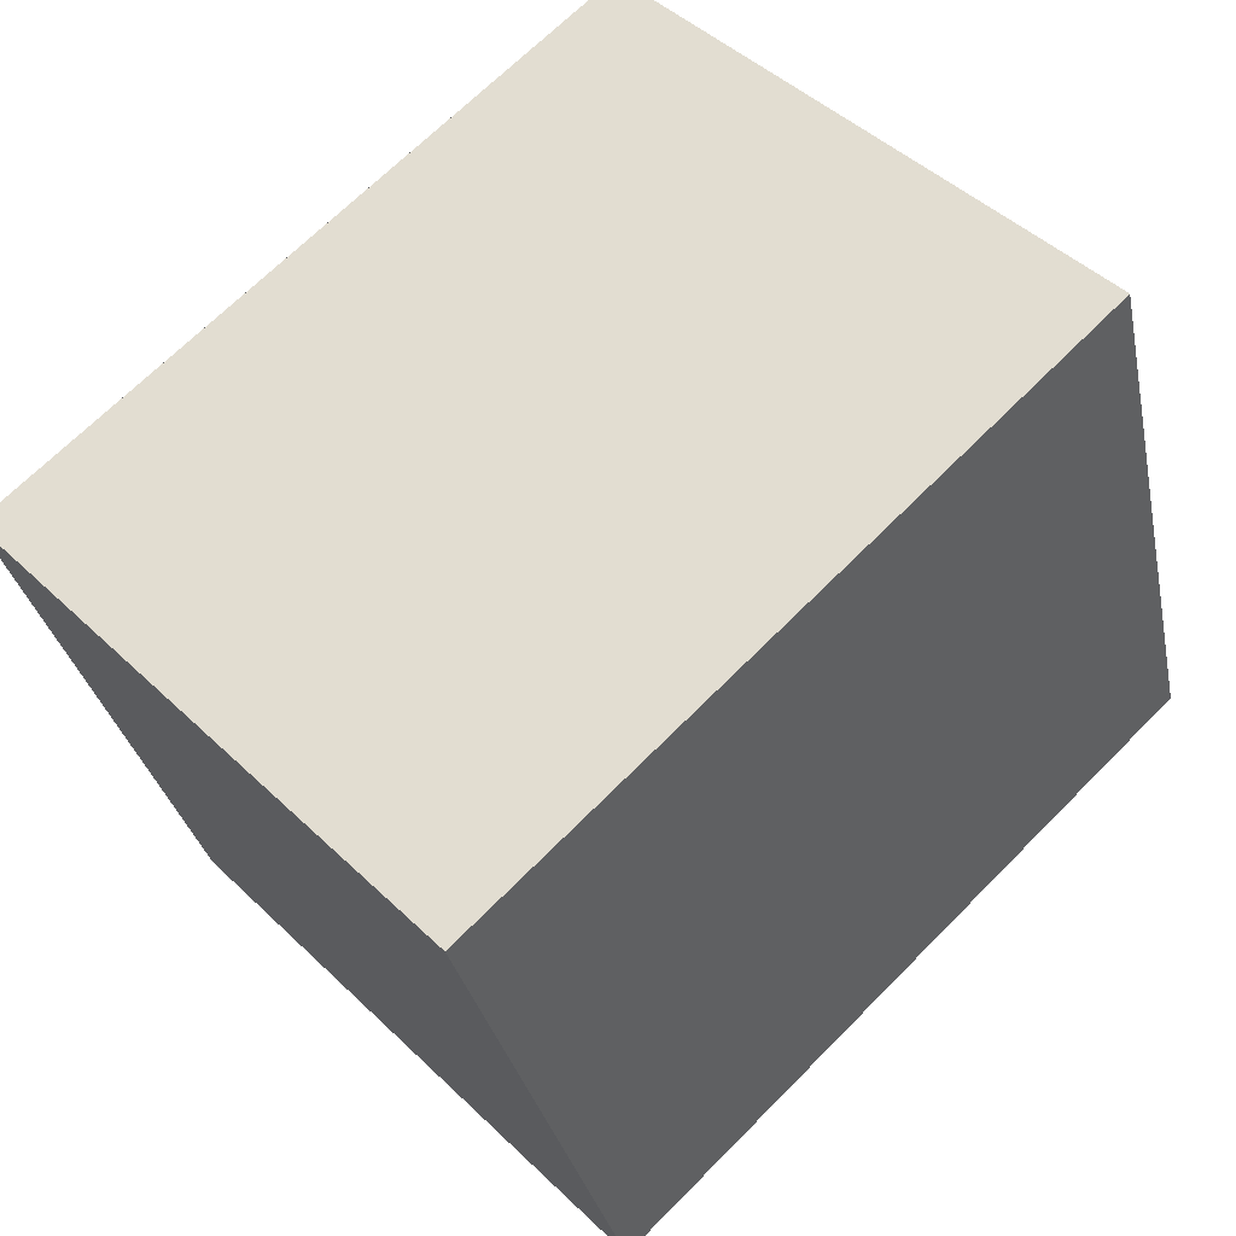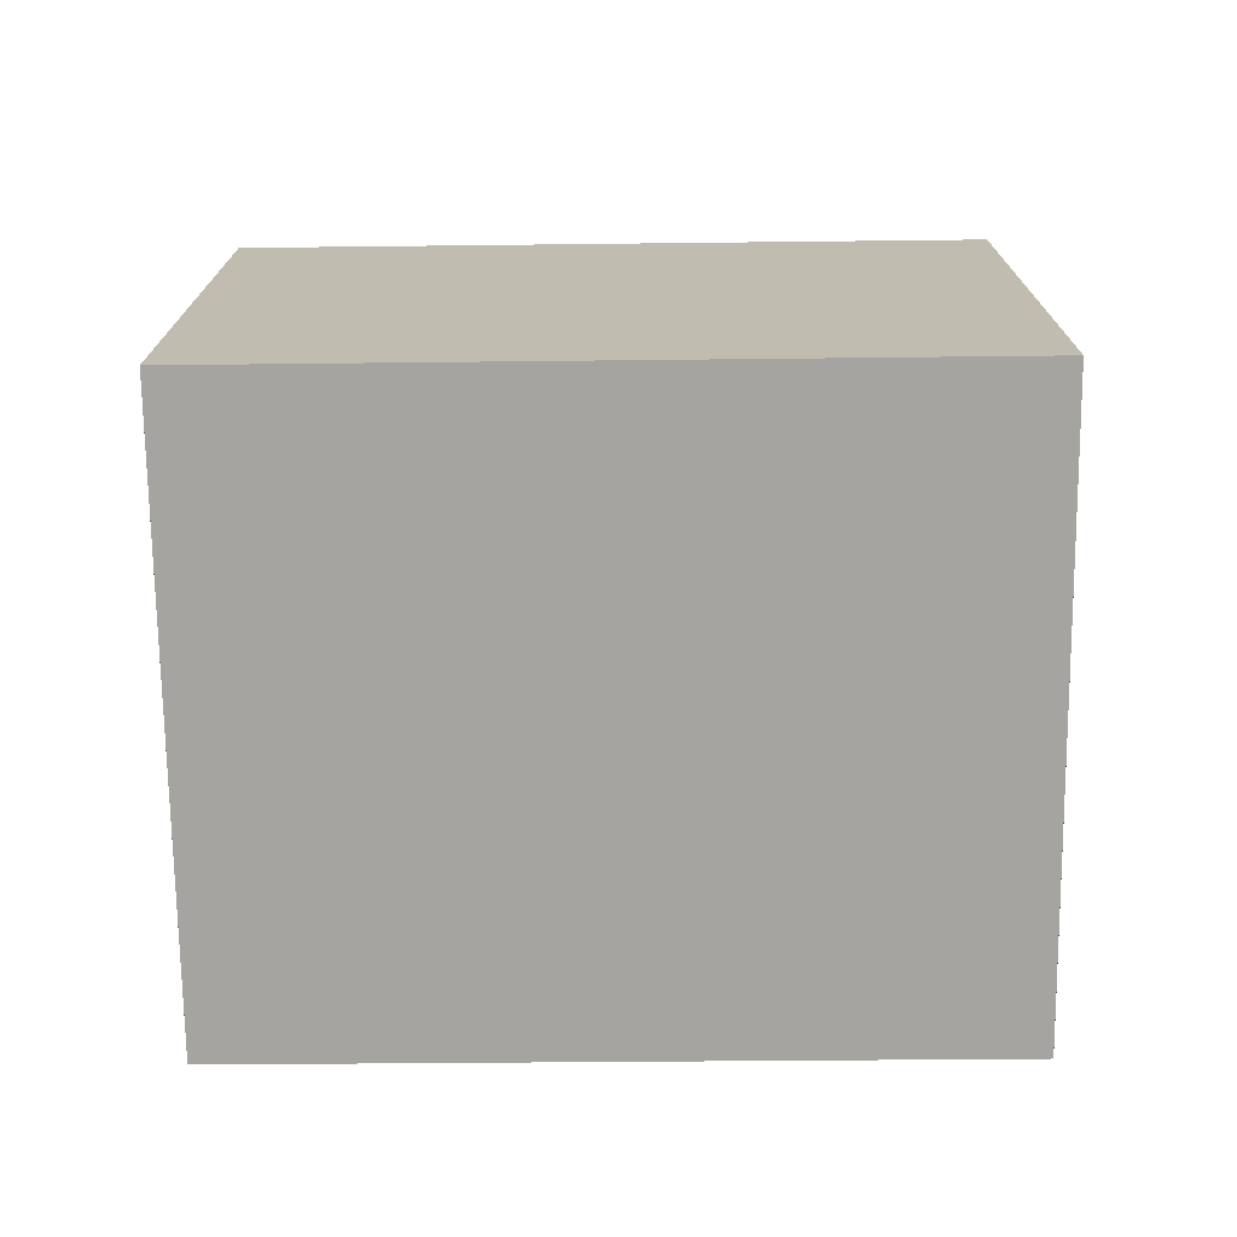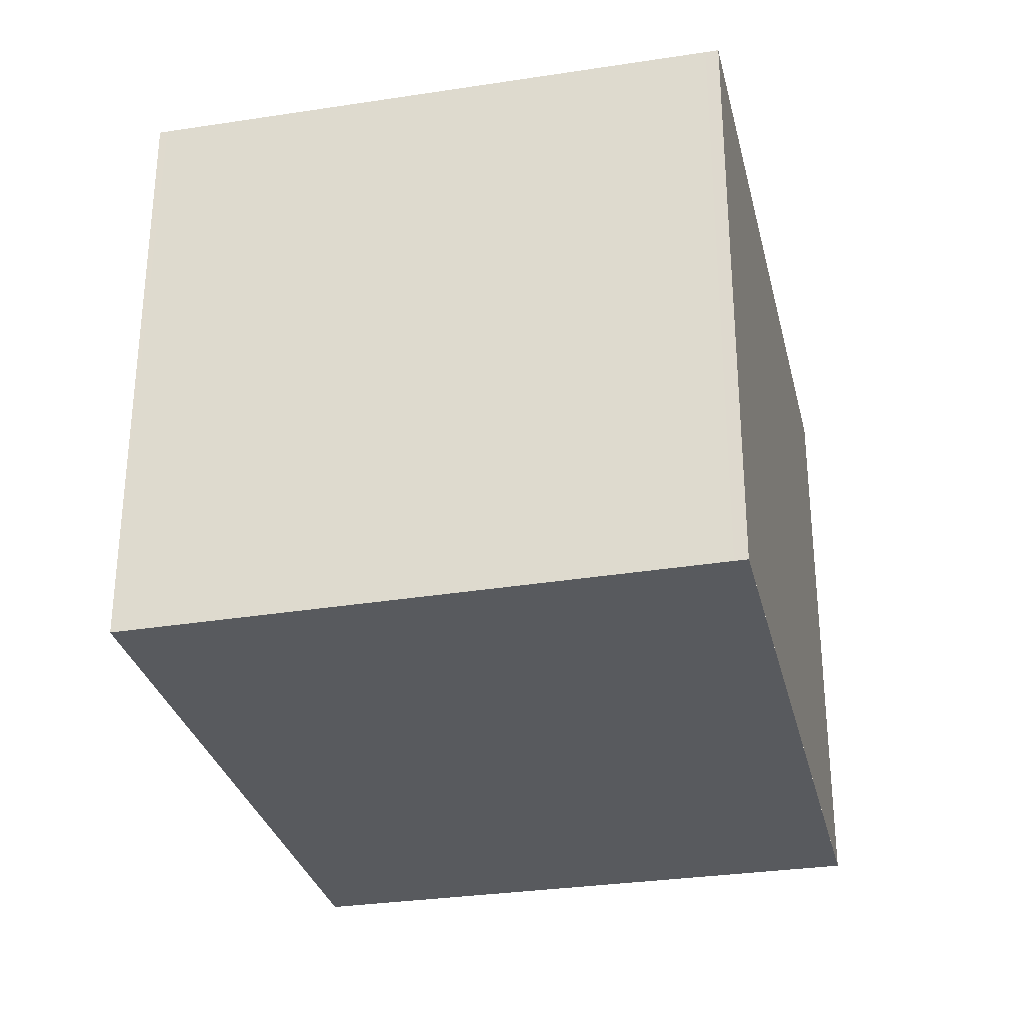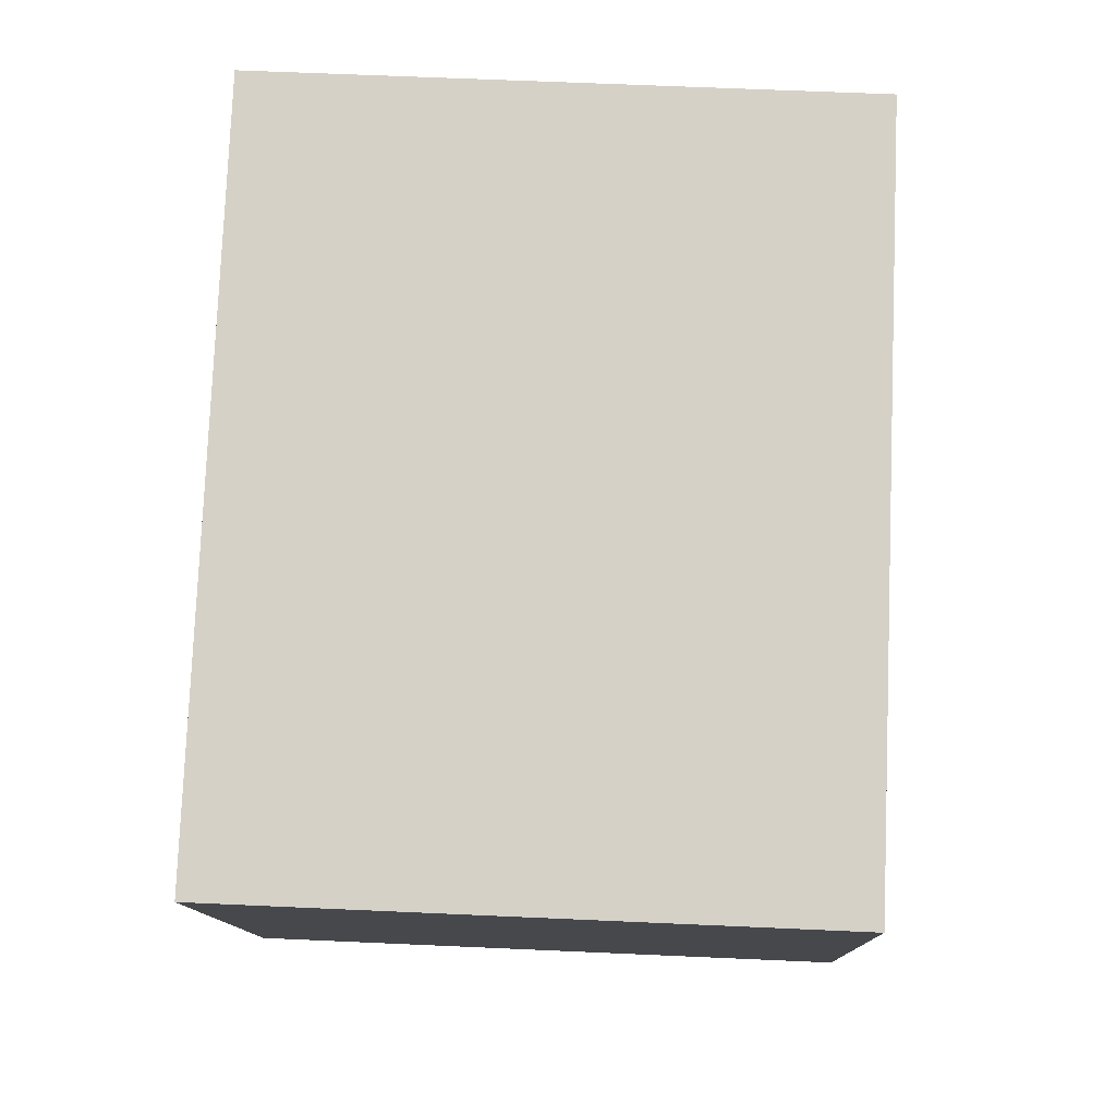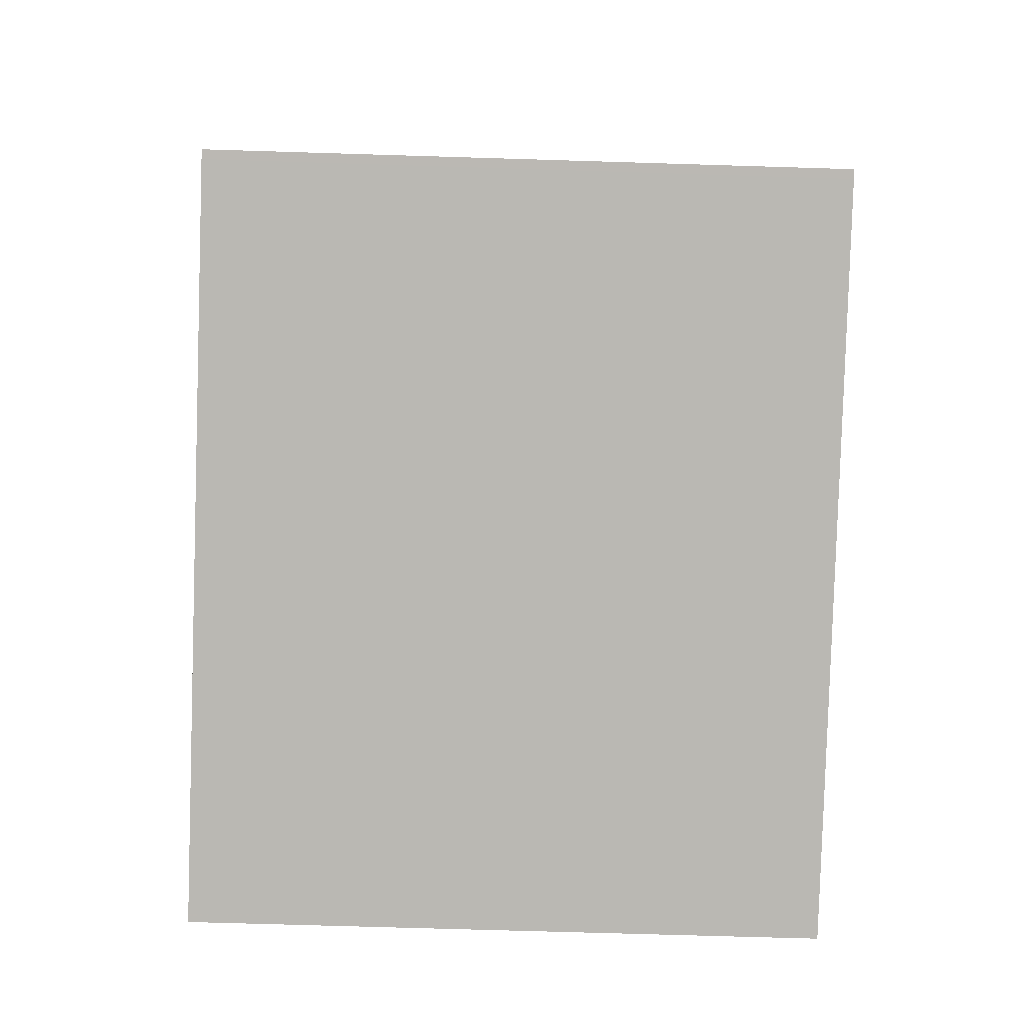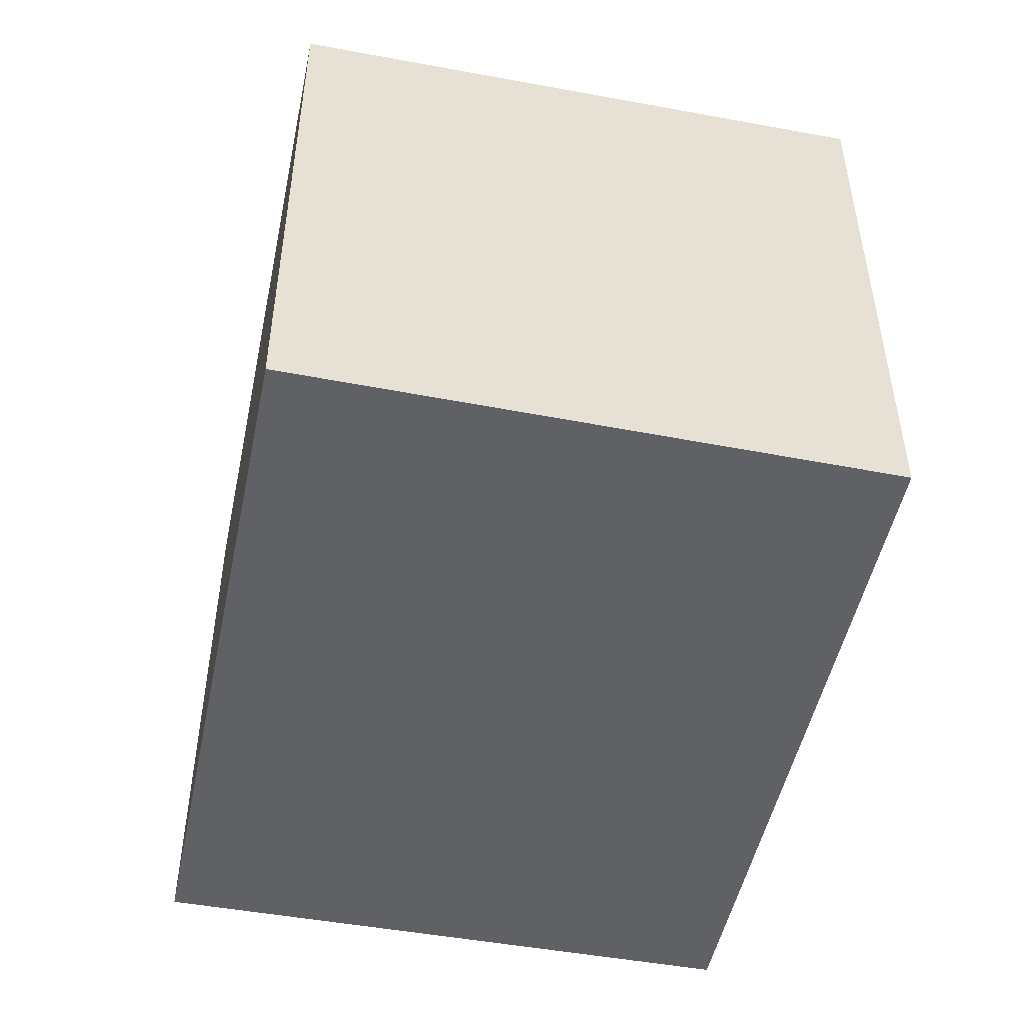
<metadata>
{"format":"obj","ext":"obj","renderer":"f3d","projection":"perspective","resolution":1024,"background":"white","views":[{"elev":46.1,"azim":-42.6,"up":"+Y"},{"elev":-73.5,"azim":-163.4,"up":"+Z"},{"elev":-30.5,"azim":119.0,"up":"+Z"},{"elev":62.6,"azim":-87.4,"up":"+Y"},{"elev":-66.4,"azim":88.2,"up":"+Y"},{"elev":-49.9,"azim":-85.7,"up":"+Z"}]}
</metadata>
<code>
v -1933 -1383 2.302
v -1935 -1384 2.314
v -1936 -1382 2.277
v -1933 -1381 2.265
v -1933 -1383 2.302
v -1933 -1381 2.265
v -1933 -1381 2.266
v -1936 -1382 2.278
v -1933 -1381 2.266
v -1935 -1384 2.314
v -1936 -1382 2.278
v -1936 -1381 2.277
v -1935 -1384 2.313
v -1935 -1384 2.313
v -1933 -1383 2.302
v -1933 -1383 2.301
v -1933 -1383 2.302
v -1933 -1383 2.302
v -1933 -1383 0
v -1933 -1383 4.441e-16
v -1935 -1384 2.313
v -1935 -1384 2.314
v -1935 -1384 0
v -1935 -1384 -4.441e-16
v -1936 -1381 2.277
v -1936 -1382 2.277
v -1936 -1382 0
v -1936 -1381 0
v -1933 -1381 2.266
v -1933 -1381 2.265
v -1933 -1381 0
v -1933 -1381 0
v -1935 -1384 2.314
v -1933 -1383 2.302
v -1933 -1383 4.441e-16
v -1935 -1384 0
v -1933 -1381 2.265
v -1933 -1381 2.265
v -1933 -1381 0
v -1933 -1381 0
v -1936 -1382 2.277
v -1936 -1382 2.278
v -1936 -1382 0
v -1936 -1382 0
v -1933 -1383 2.301
v -1933 -1381 2.266
v -1933 -1381 0
v -1933 -1383 0
v -1935 -1384 2.314
v -1935 -1384 2.314
v -1935 -1384 0
v -1935 -1384 0
v -1933 -1381 2.265
v -1936 -1381 2.277
v -1936 -1381 0
v -1933 -1381 0
v -1936 -1382 2.278
v -1935 -1384 2.313
v -1935 -1384 -4.441e-16
v -1936 -1382 0
v -1933 -1383 2.302
v -1933 -1383 2.301
v -1933 -1383 0
v -1933 -1383 0
v -1933 -1383 0
v -1935 -1384 0
v -1936 -1382 0
v -1933 -1381 0
f 7 6 4 9
f 12 6 7 11
f 13 11 7 15
f 15 7 9 16
f 14 8 11 13
f 11 8 3 12
f 13 10 2 14
f 15 5 10 13
f 16 1 5 15
f 18 19 20 17
f 22 23 24 21
f 26 27 28 25
f 30 31 32 29
f 34 35 36 33
f 38 39 40 37
f 42 43 44 41
f 46 47 48 45
f 50 51 52 49
f 54 55 56 53
f 58 59 60 57
f 62 63 64 61
f 66 67 68 65

</code>
